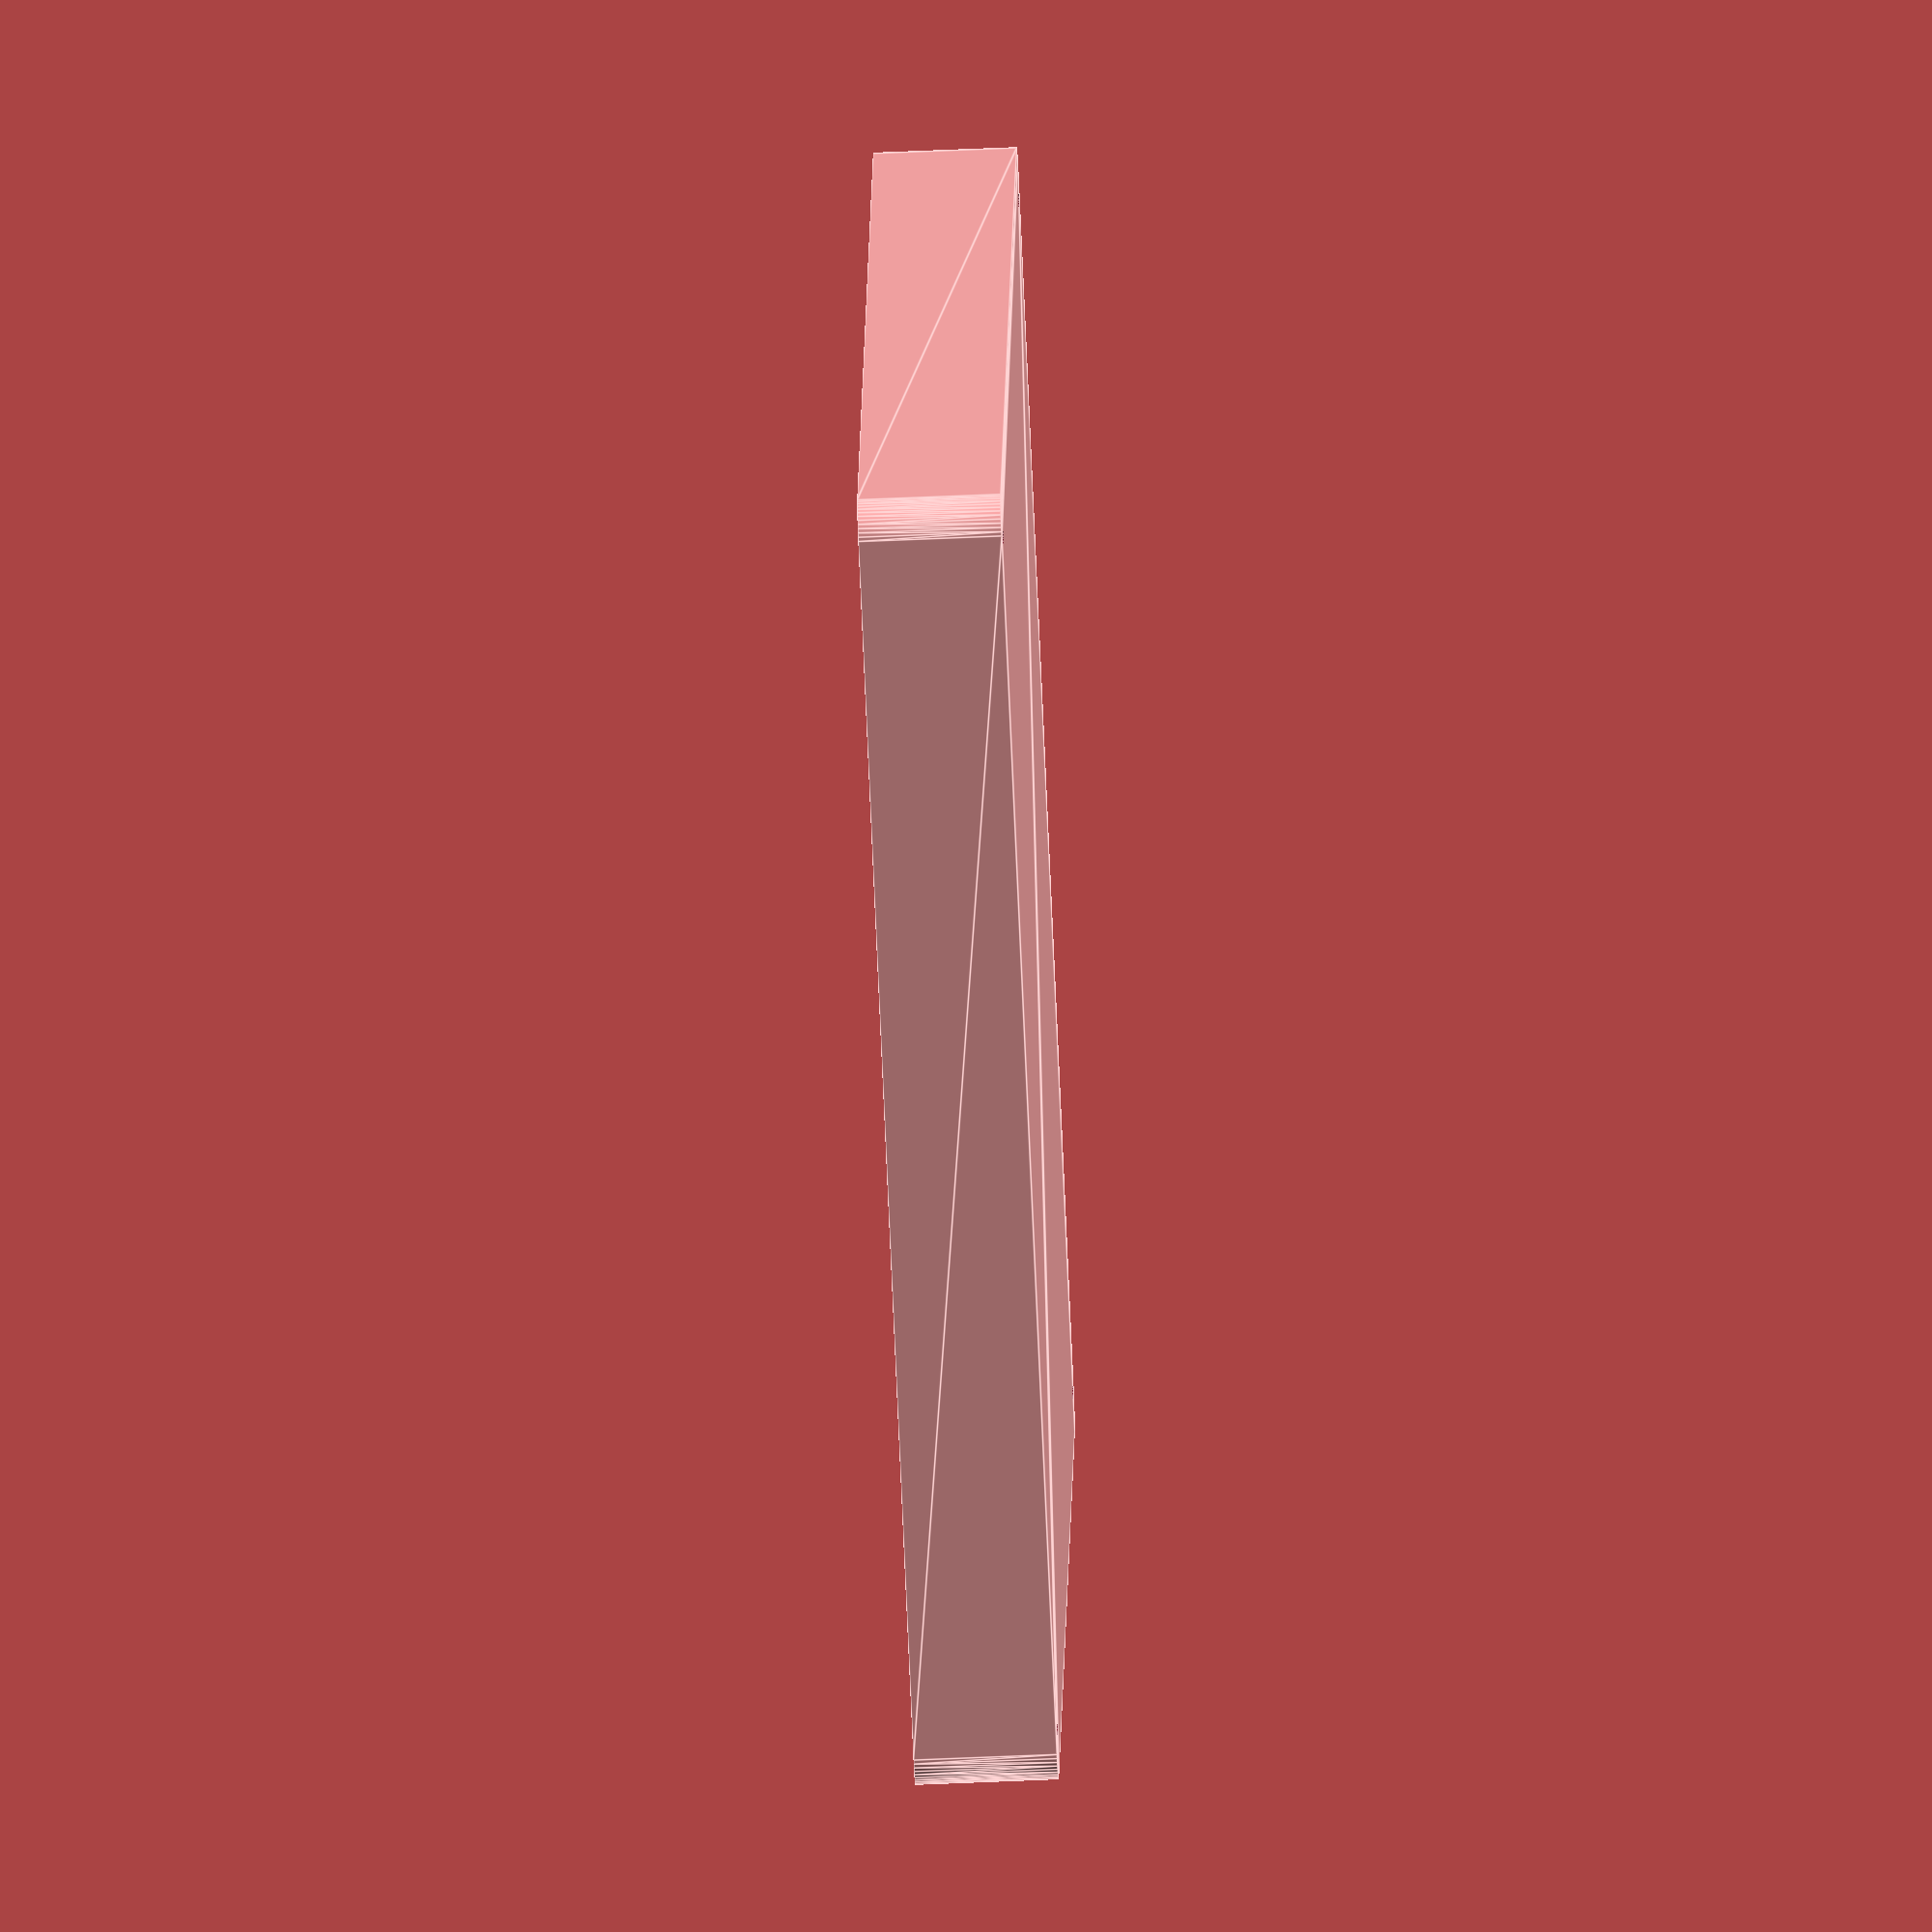
<openscad>
$fn = 50;


difference() {
	union() {
		hull() {
			translate(v = [-92.5000000000, 92.5000000000, 0]) {
				cylinder(h = 21, r = 5);
			}
			translate(v = [92.5000000000, 92.5000000000, 0]) {
				cylinder(h = 21, r = 5);
			}
			translate(v = [-92.5000000000, -92.5000000000, 0]) {
				cylinder(h = 21, r = 5);
			}
			translate(v = [92.5000000000, -92.5000000000, 0]) {
				cylinder(h = 21, r = 5);
			}
		}
	}
	union() {
		translate(v = [-90.0000000000, -90.0000000000, 1]) {
			rotate(a = [0, 0, 0]) {
				difference() {
					union() {
						cylinder(h = 3, r = 2.9000000000);
						translate(v = [0, 0, -10.0000000000]) {
							cylinder(h = 10, r = 1.5000000000);
						}
						translate(v = [0, 0, -10.0000000000]) {
							cylinder(h = 10, r = 1.8000000000);
						}
						translate(v = [0, 0, -10.0000000000]) {
							cylinder(h = 10, r = 1.5000000000);
						}
					}
					union();
				}
			}
		}
		translate(v = [90.0000000000, -90.0000000000, 1]) {
			rotate(a = [0, 0, 0]) {
				difference() {
					union() {
						cylinder(h = 3, r = 2.9000000000);
						translate(v = [0, 0, -10.0000000000]) {
							cylinder(h = 10, r = 1.5000000000);
						}
						translate(v = [0, 0, -10.0000000000]) {
							cylinder(h = 10, r = 1.8000000000);
						}
						translate(v = [0, 0, -10.0000000000]) {
							cylinder(h = 10, r = 1.5000000000);
						}
					}
					union();
				}
			}
		}
		translate(v = [-90.0000000000, 90.0000000000, 1]) {
			rotate(a = [0, 0, 0]) {
				difference() {
					union() {
						cylinder(h = 3, r = 2.9000000000);
						translate(v = [0, 0, -10.0000000000]) {
							cylinder(h = 10, r = 1.5000000000);
						}
						translate(v = [0, 0, -10.0000000000]) {
							cylinder(h = 10, r = 1.8000000000);
						}
						translate(v = [0, 0, -10.0000000000]) {
							cylinder(h = 10, r = 1.5000000000);
						}
					}
					union();
				}
			}
		}
		translate(v = [90.0000000000, 90.0000000000, 1]) {
			rotate(a = [0, 0, 0]) {
				difference() {
					union() {
						cylinder(h = 3, r = 2.9000000000);
						translate(v = [0, 0, -10.0000000000]) {
							cylinder(h = 10, r = 1.5000000000);
						}
						translate(v = [0, 0, -10.0000000000]) {
							cylinder(h = 10, r = 1.8000000000);
						}
						translate(v = [0, 0, -10.0000000000]) {
							cylinder(h = 10, r = 1.5000000000);
						}
					}
					union();
				}
			}
		}
		translate(v = [0, 0, 1]) {
			hull() {
				union() {
					translate(v = [-92.2500000000, 92.2500000000, 4.7500000000]) {
						cylinder(h = 31.5000000000, r = 4.7500000000);
					}
					translate(v = [-92.2500000000, 92.2500000000, 4.7500000000]) {
						sphere(r = 4.7500000000);
					}
					translate(v = [-92.2500000000, 92.2500000000, 36.2500000000]) {
						sphere(r = 4.7500000000);
					}
				}
				union() {
					translate(v = [92.2500000000, 92.2500000000, 4.7500000000]) {
						cylinder(h = 31.5000000000, r = 4.7500000000);
					}
					translate(v = [92.2500000000, 92.2500000000, 4.7500000000]) {
						sphere(r = 4.7500000000);
					}
					translate(v = [92.2500000000, 92.2500000000, 36.2500000000]) {
						sphere(r = 4.7500000000);
					}
				}
				union() {
					translate(v = [-92.2500000000, -92.2500000000, 4.7500000000]) {
						cylinder(h = 31.5000000000, r = 4.7500000000);
					}
					translate(v = [-92.2500000000, -92.2500000000, 4.7500000000]) {
						sphere(r = 4.7500000000);
					}
					translate(v = [-92.2500000000, -92.2500000000, 36.2500000000]) {
						sphere(r = 4.7500000000);
					}
				}
				union() {
					translate(v = [92.2500000000, -92.2500000000, 4.7500000000]) {
						cylinder(h = 31.5000000000, r = 4.7500000000);
					}
					translate(v = [92.2500000000, -92.2500000000, 4.7500000000]) {
						sphere(r = 4.7500000000);
					}
					translate(v = [92.2500000000, -92.2500000000, 36.2500000000]) {
						sphere(r = 4.7500000000);
					}
				}
			}
		}
	}
}
</openscad>
<views>
elev=238.1 azim=73.9 roll=87.4 proj=o view=edges
</views>
